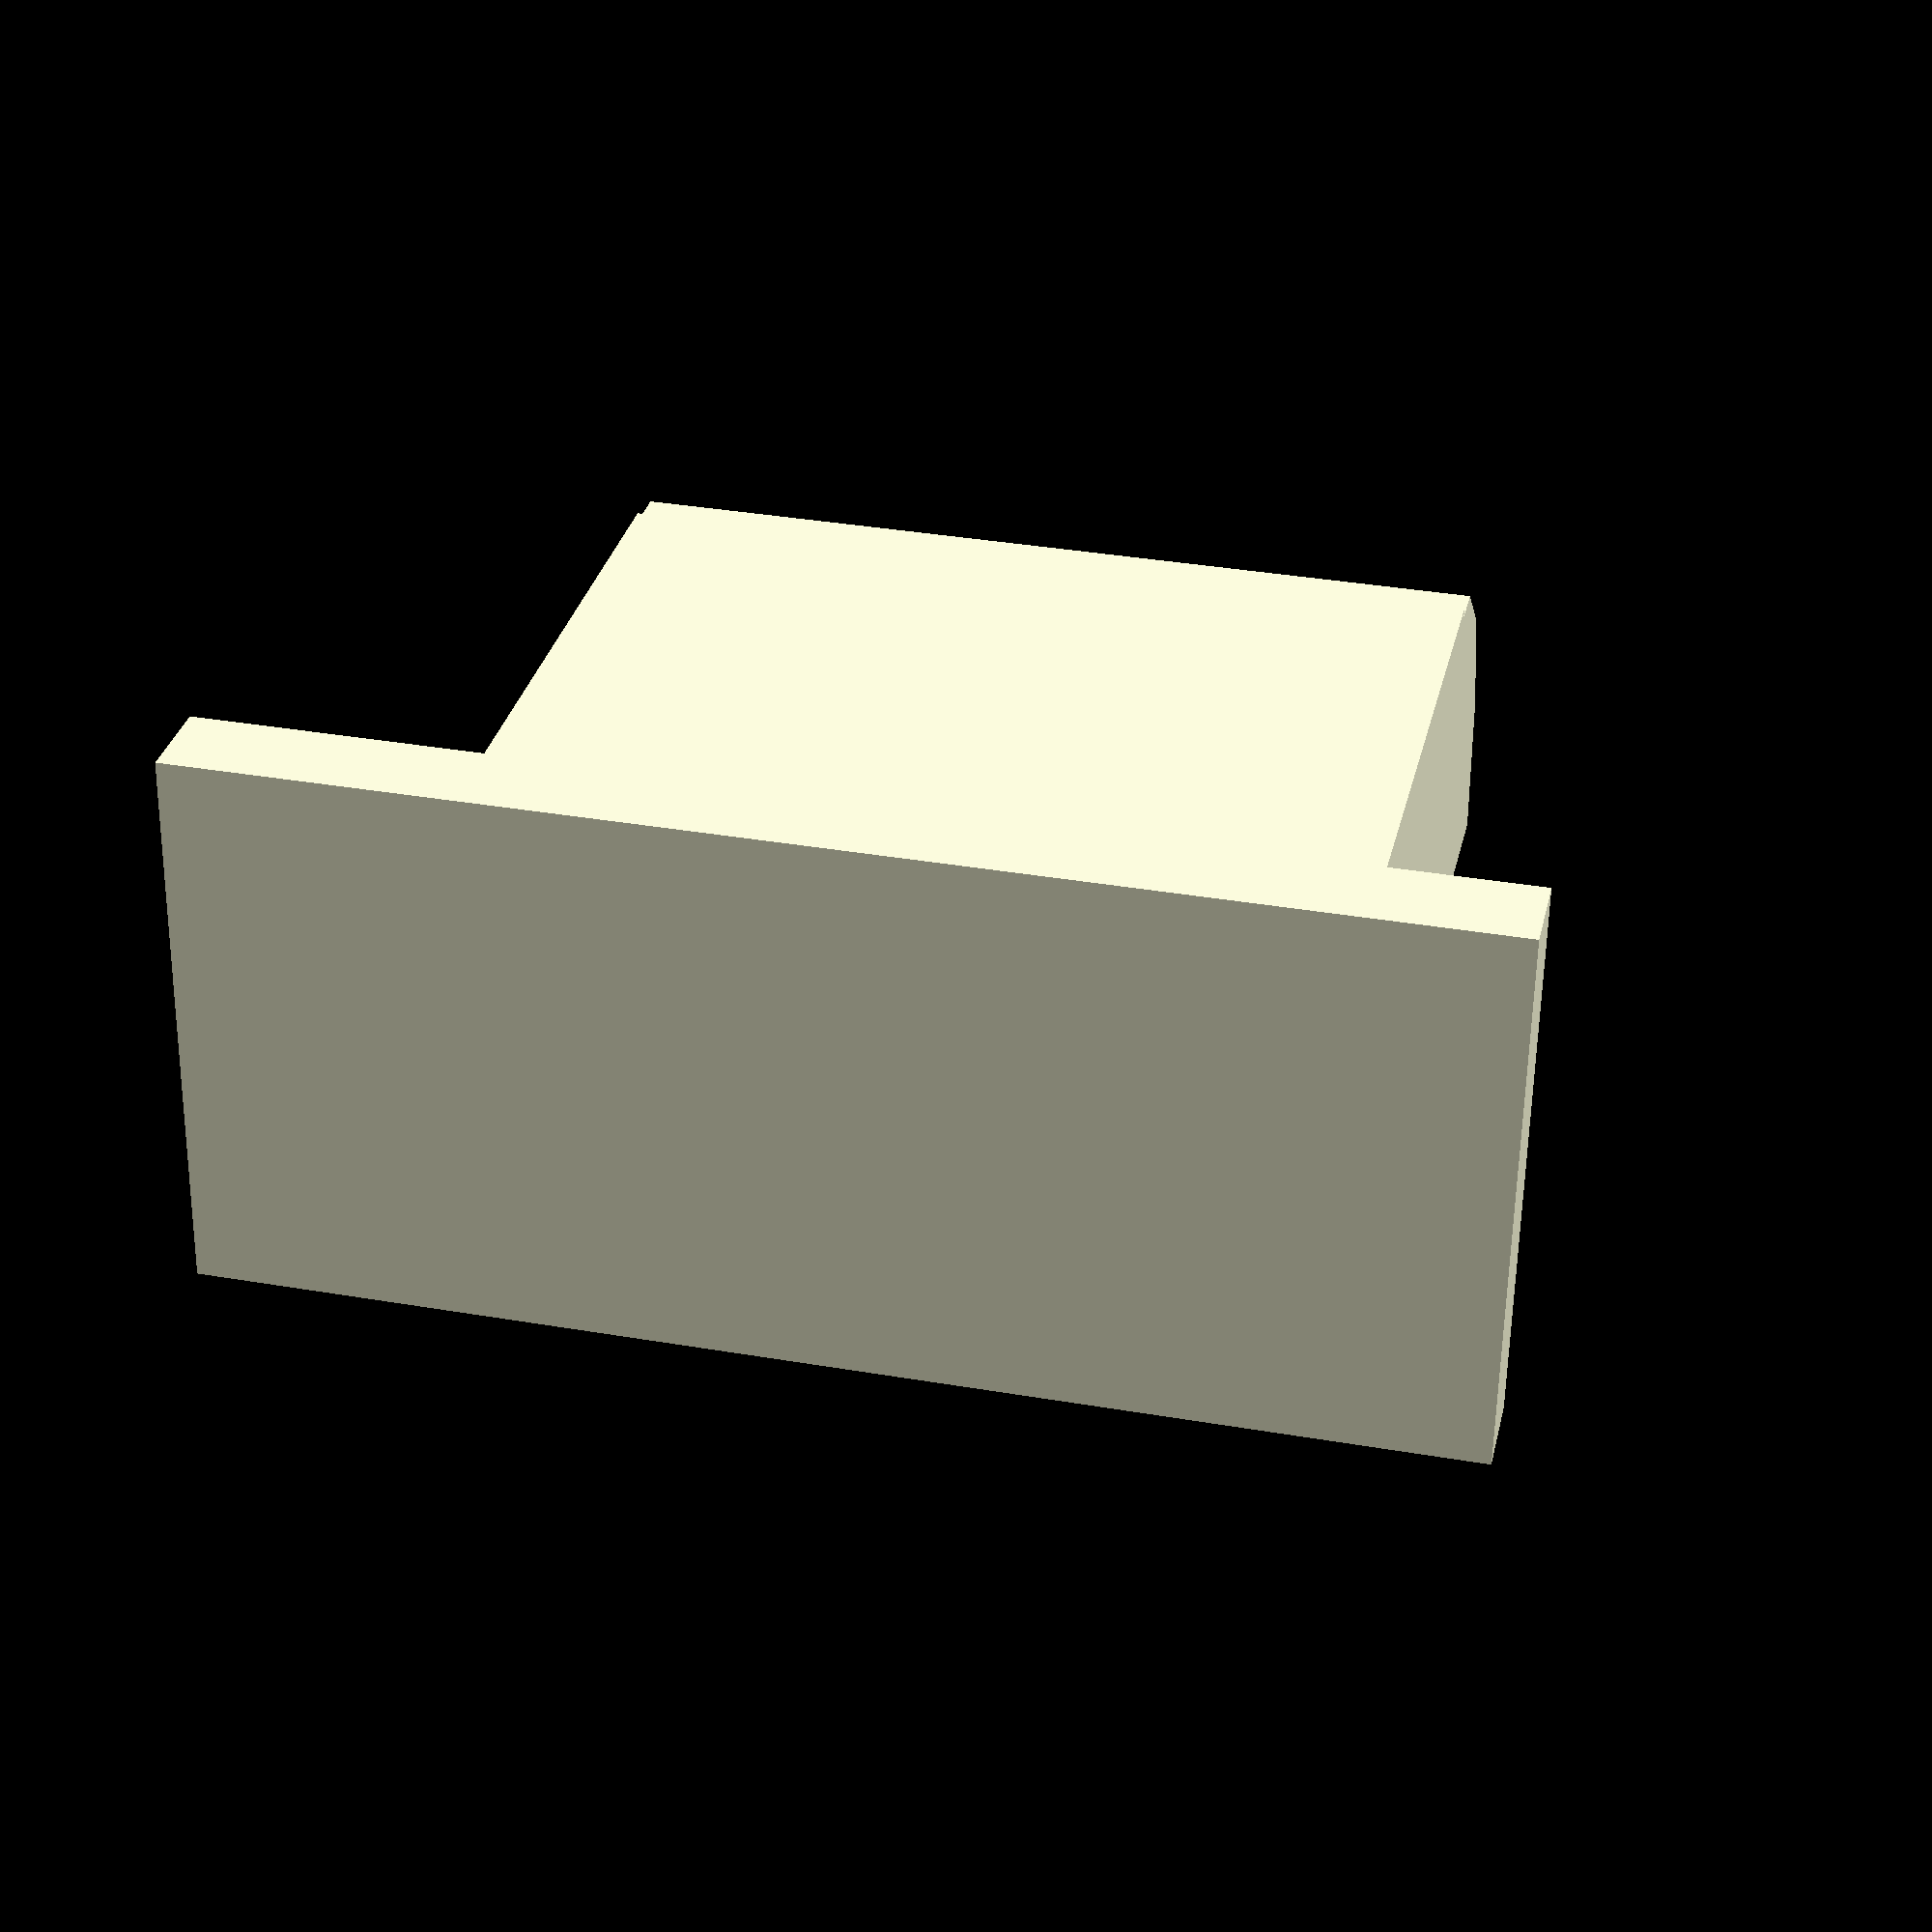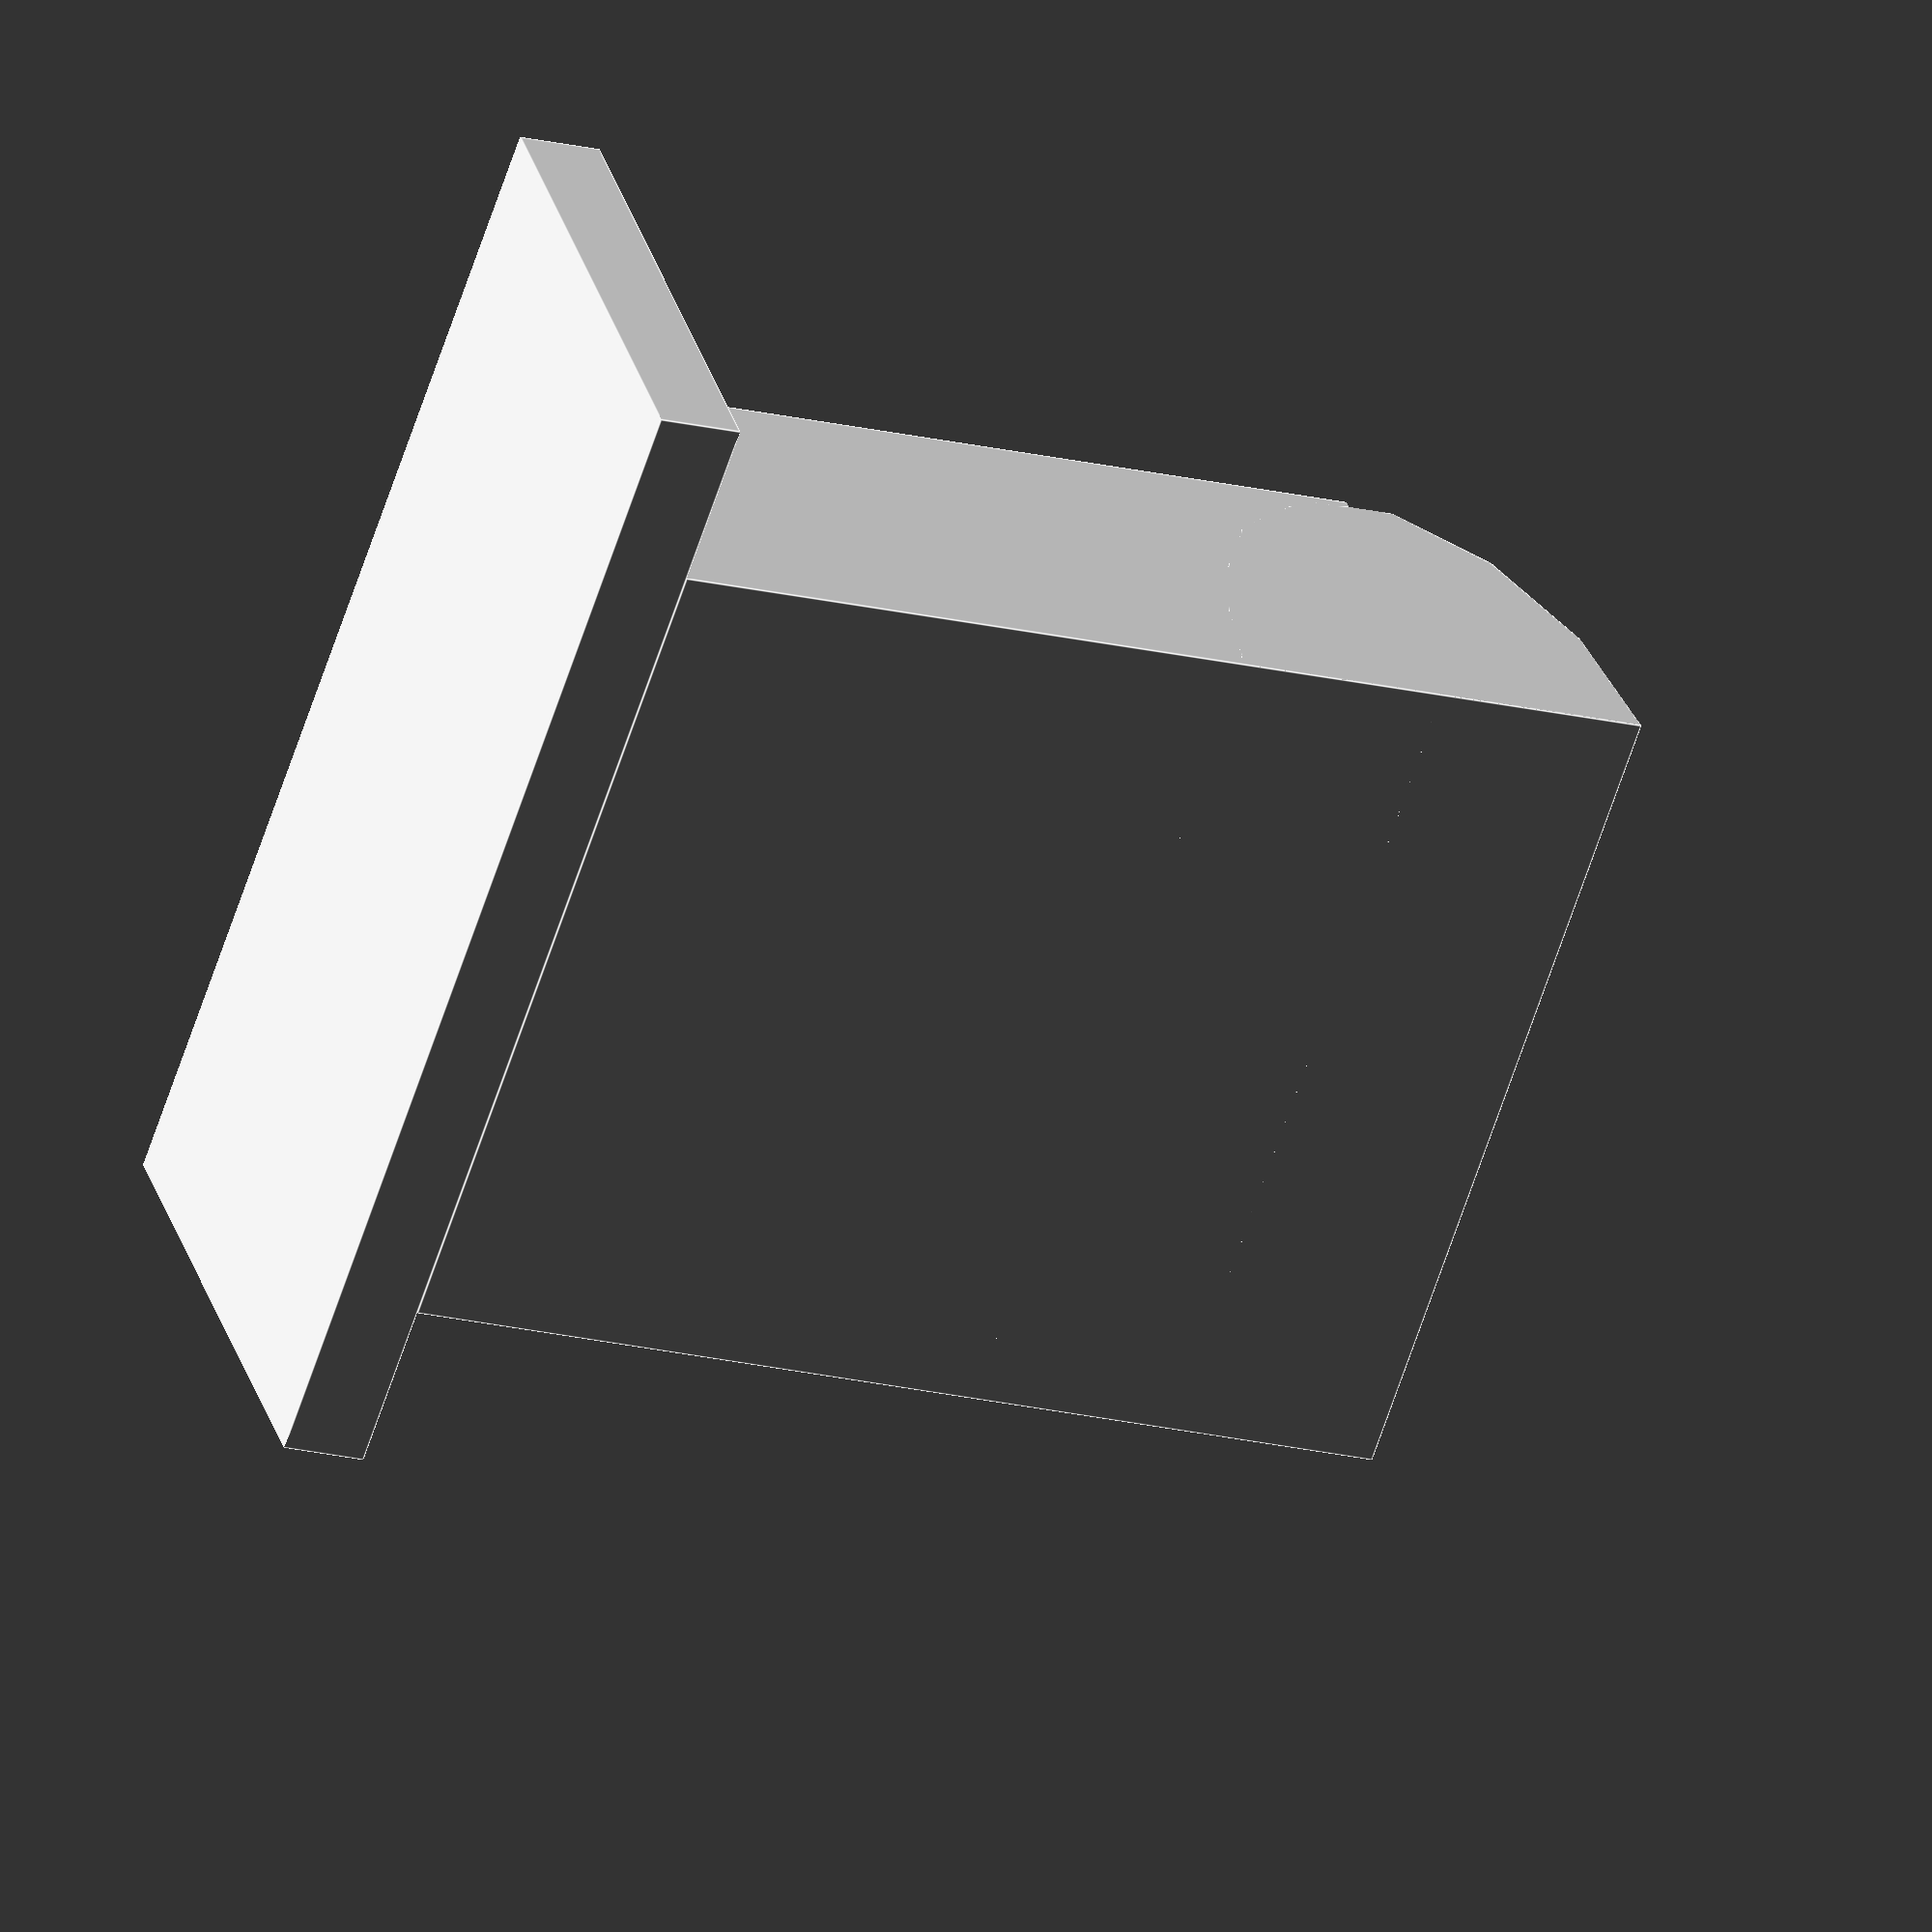
<openscad>

module comb(xwell=10, 
				ywell=4.3, 
				zwell=12, 
				x_between_wells = 17, 
				xy_rim = 2,
				ztaper = 2.5, 
            z_rim = 1,
				n_wells=5){
	//rim
  rotate([90,0,0]){
	cube([xwell + (n_wells - 1) * x_between_wells + 2 * xy_rim, ywell + 1 * xy_rim, z_rim]);
	for (i = [1:n_wells]){
		echo (i);
//		x_pos = 1; // (i - 1) * x_between_wells + xy_rim;
		translate([(i - 1) * x_between_wells + xy_rim, 0, z_rim]){
			cube([xwell, ywell, zwell - ztaper]);
		}
		// intersection of squished cylinder and non-taperd cube
		intersection(){ 
		 translate([(i-1) * x_between_wells + xy_rim,0,zwell -ztaper + z_rim]){
        rotate([0,90,0]) scale([ztaper/ywell,1,1]){ 
          cylinder(r=ywell,h=xwell);
          }
		  }
     		translate([(i - 1) * x_between_wells + xy_rim, 0, z_rim]){
			cube([xwell, ywell, zwell]);
		}  
		}
	 }
  }
}

// seals
comb(n_wells=1);

// loading wells
//translate([0,30,0]) comb(xwell=7, zwell=6, ztaper=0);
</openscad>
<views>
elev=238.3 azim=12.7 roll=180.9 proj=p view=wireframe
elev=327.7 azim=71.3 roll=165.1 proj=o view=edges
</views>
